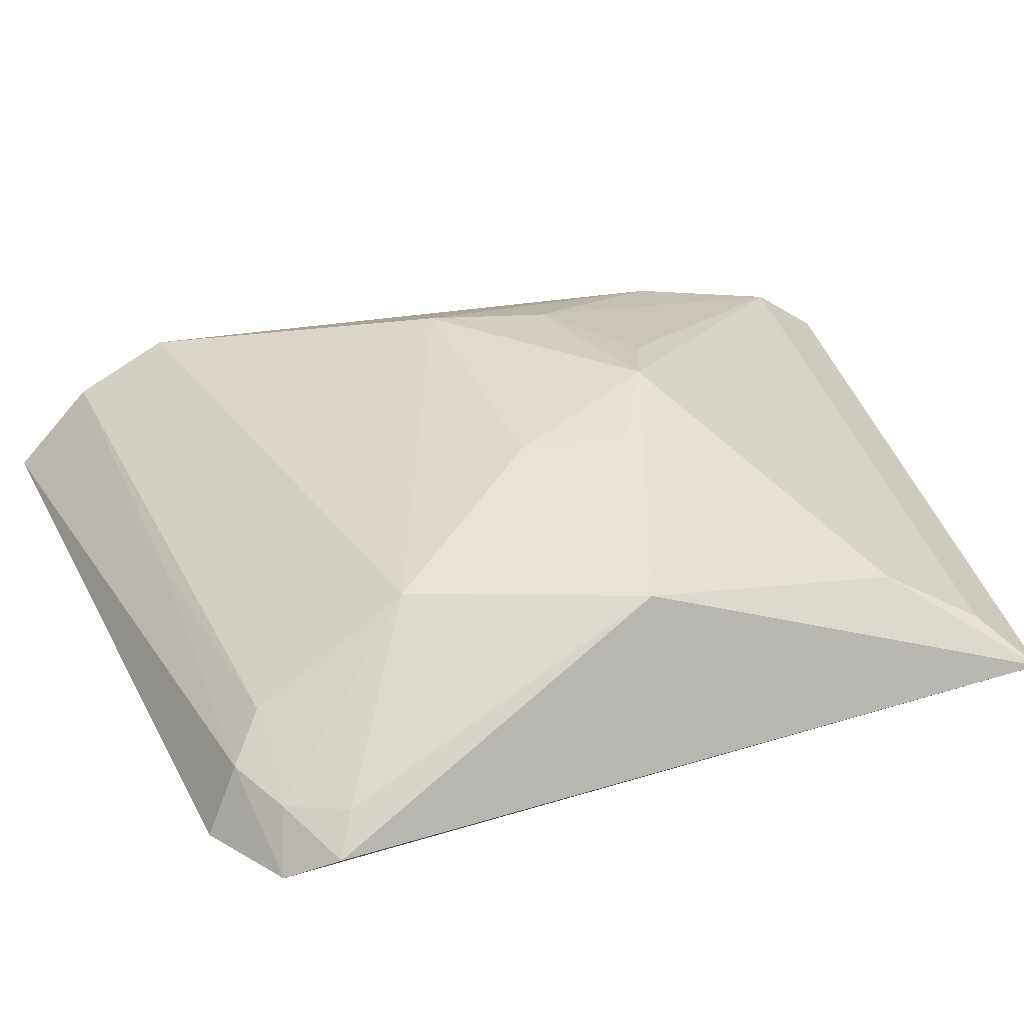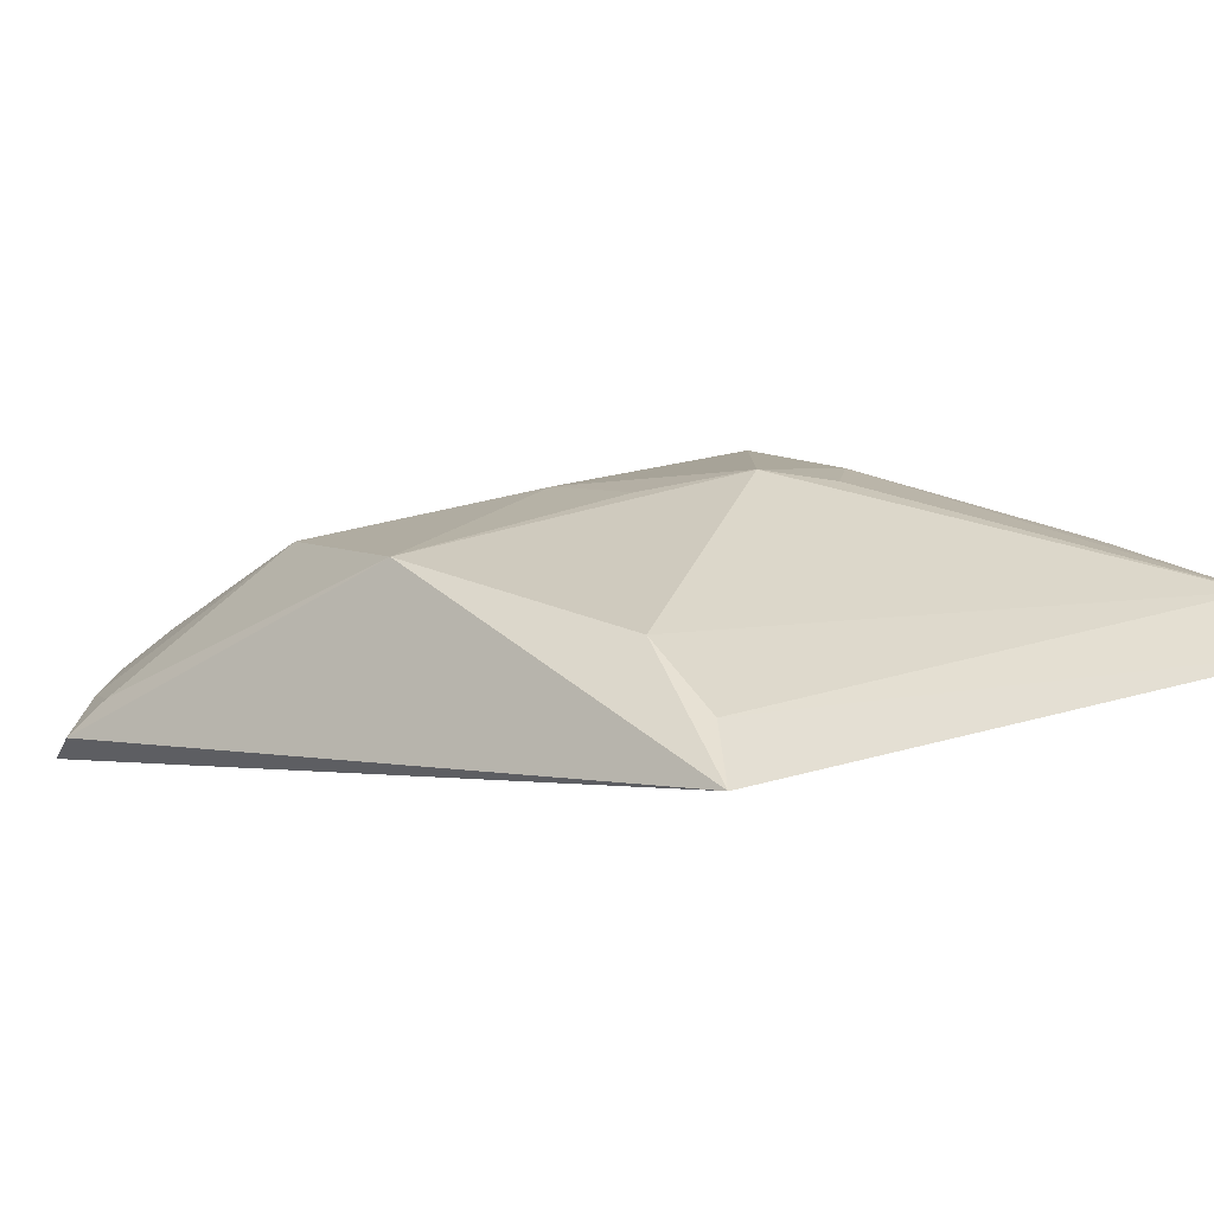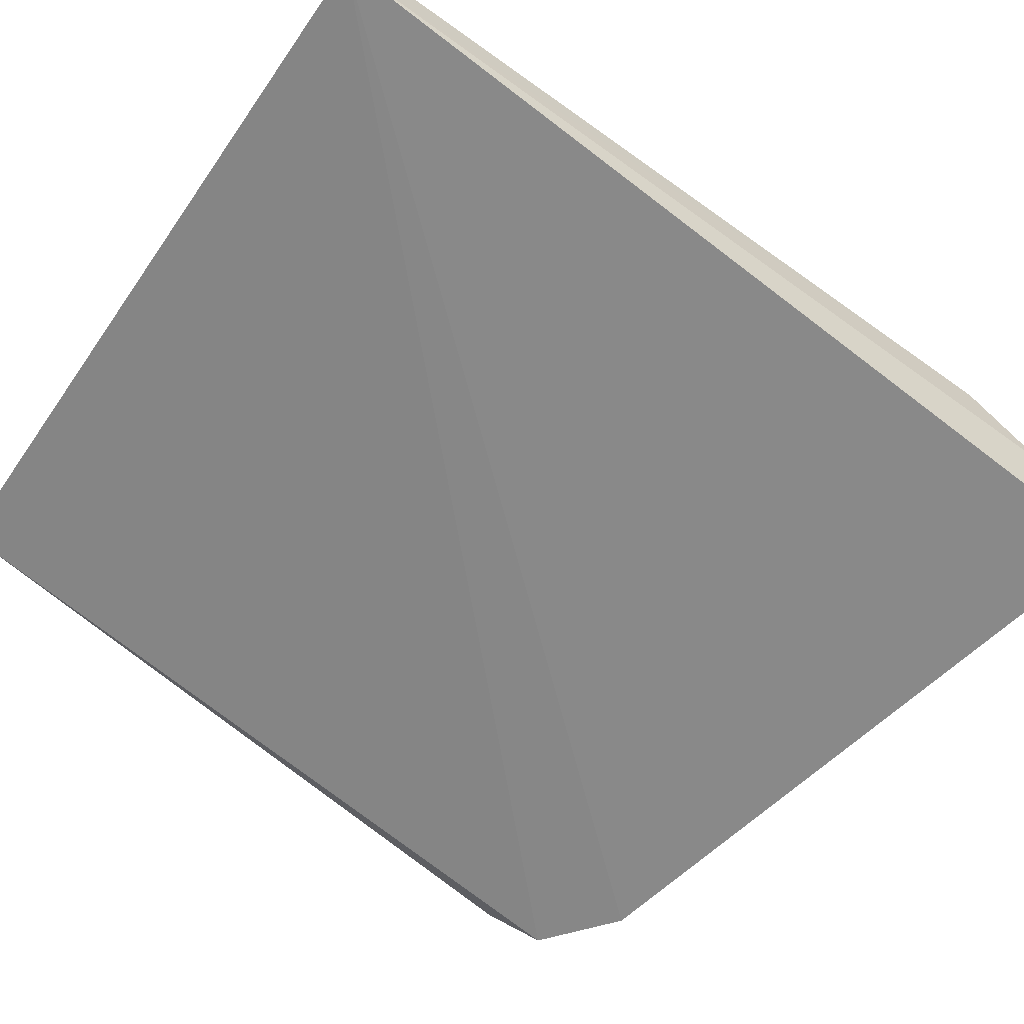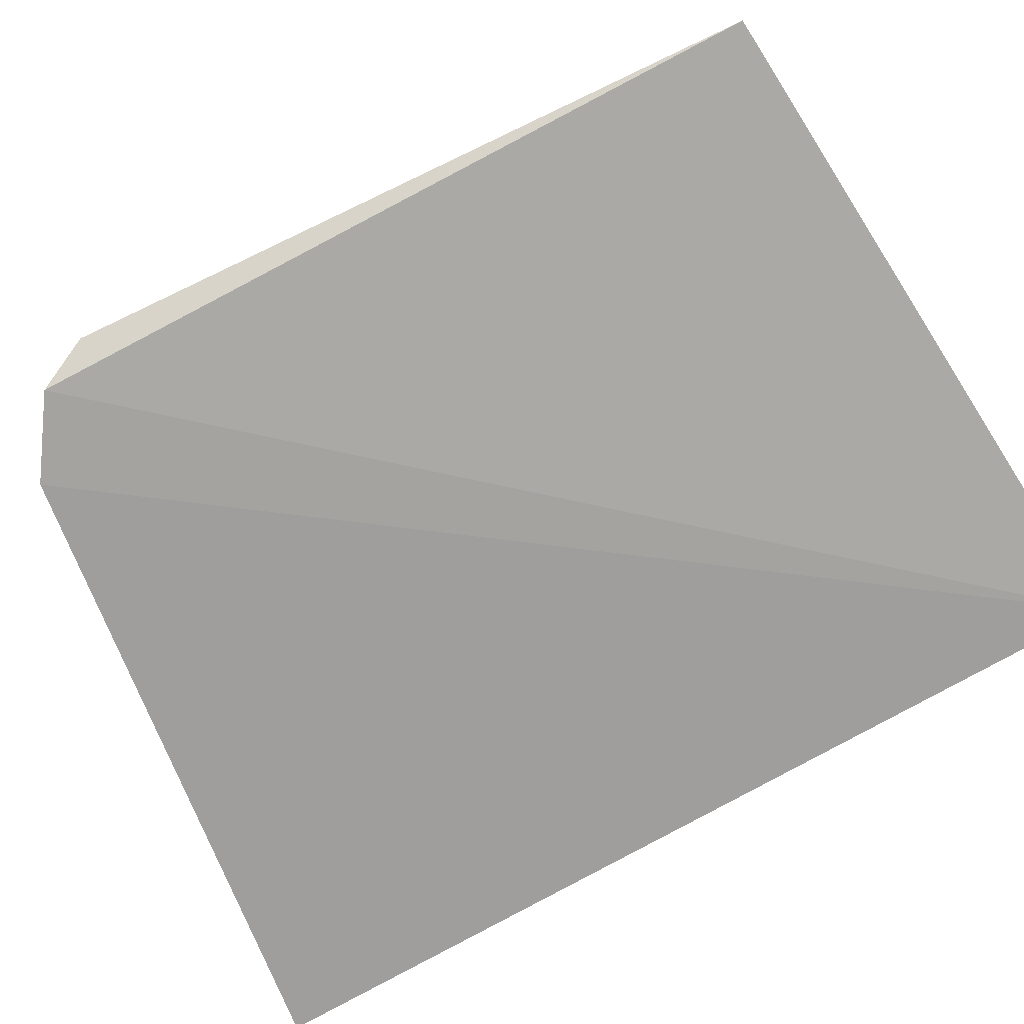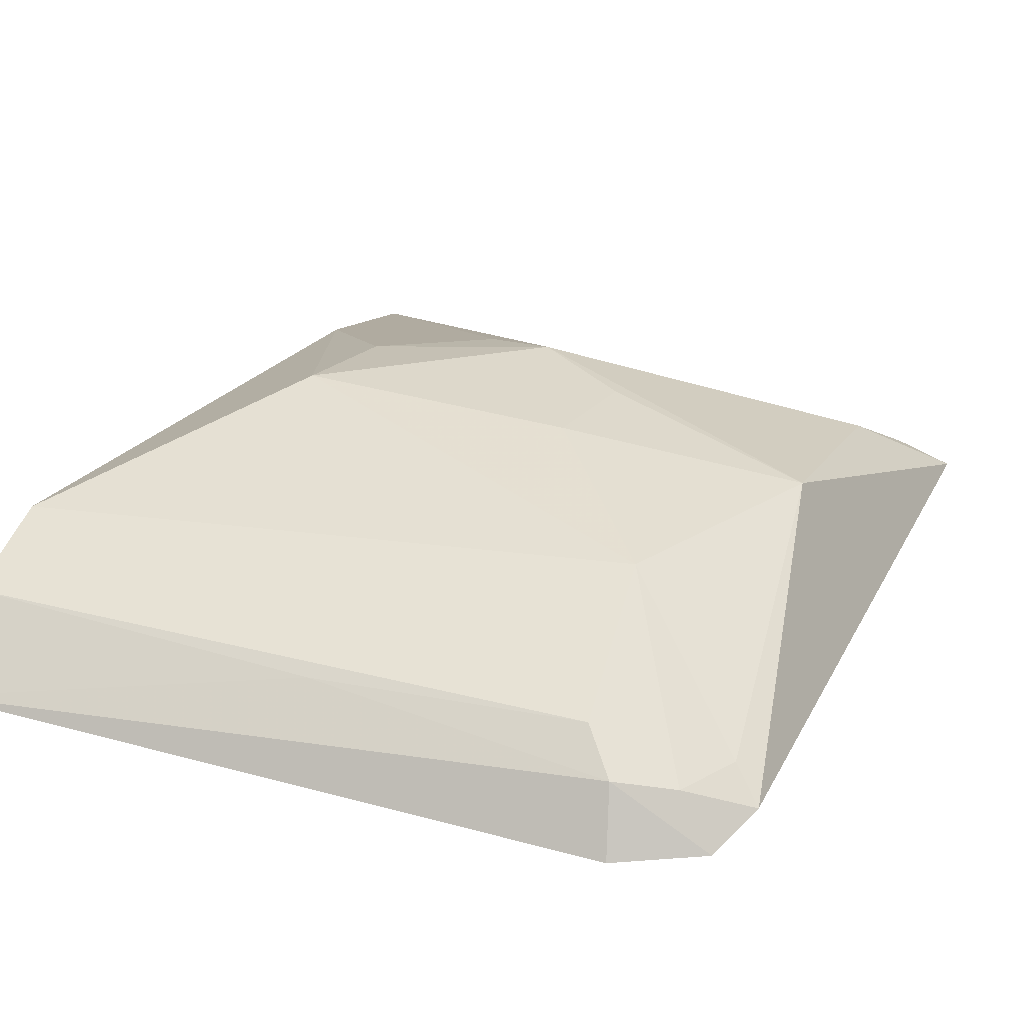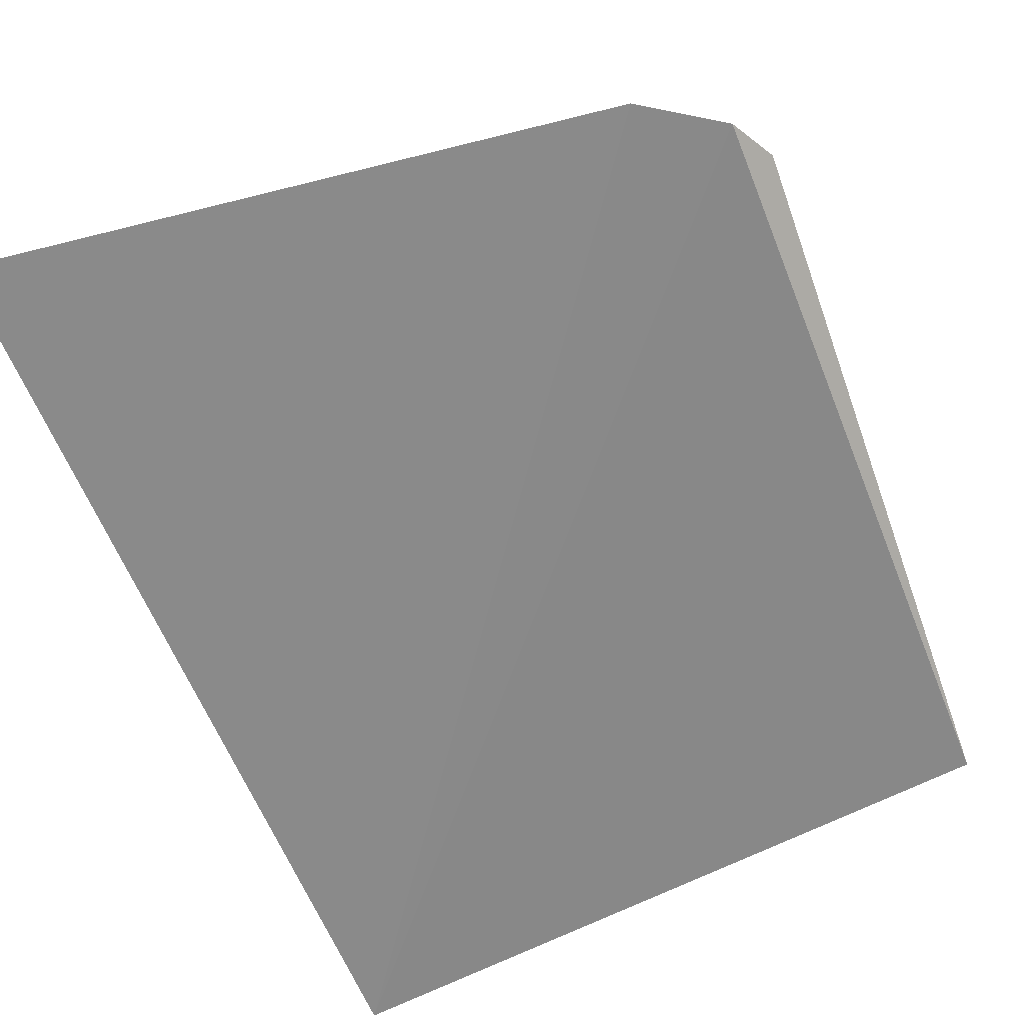
<metadata>
{"format":"obj","ext":"obj","renderer":"f3d","projection":"perspective","resolution":1024,"background":"white","views":[{"elev":31.1,"azim":75.1,"up":"+Z"},{"elev":7.8,"azim":134.8,"up":"+Z"},{"elev":-57.5,"azim":-127.1,"up":"+Z"},{"elev":-73.5,"azim":119.9,"up":"+Z"},{"elev":25.3,"azim":27.7,"up":"+Z"},{"elev":-68.3,"azim":24.5,"up":"+Z"}]}
</metadata>
<code>
v 0.3964 -0.08639 0.0864
v 0.4162 -0.06546 0.09172
v 0.2965 -0.02017 0.1358
v 0.2631 0.08067 0.1055
v 0.4045 0.07378 0.101
v 0.2671 -0.1082 0.09663
v 0.3823 -0.04609 0.1237
v 0.4117 -0.07535 0.08618
v 0.3331 0.01484 0.1366
v 0.2662 -0.07554 0.1224
v 0.3939 -0.08052 0.09917
v 0.3982 -0.002908 0.126
v 0.264 0.06788 0.1147
v 0.3517 -0.01498 0.1331
v 0.2658 -0.09335 0.1121
v 0.4044 -0.07366 0.09663
v 0.4102 -0.06227 0.09802
v 0.3922 0.04649 0.1183
v 0.3961 0.06393 0.1088
v 0.2973 0.004079 0.134
v 0.2666 0.03712 0.1213
v 0.3533 0.005979 0.1336
v 0.3348 -0.08499 0.1068
v 0.387 -0.07485 0.1063
v 0.3175 0.01973 0.134
f 6 4 1
f 8 5 2
f 8 1 4
f 8 4 5
f 10 7 3
f 11 1 8
f 11 6 1
f 12 2 5
f 13 4 10
f 14 9 3
f 14 3 7
f 14 7 12
f 15 10 4
f 15 4 6
f 15 7 10
f 16 11 8
f 16 8 2
f 17 12 7
f 17 2 12
f 17 16 2
f 17 7 16
f 18 12 5
f 18 9 12
f 18 13 9
f 19 5 4
f 19 4 13
f 19 18 5
f 19 13 18
f 20 3 9
f 21 13 10
f 21 10 3
f 21 20 13
f 21 3 20
f 22 14 12
f 22 12 9
f 22 9 14
f 23 15 6
f 23 6 11
f 24 16 7
f 24 11 16
f 24 23 11
f 24 7 15
f 24 15 23
f 25 20 9
f 25 9 13
f 25 13 20

</code>
